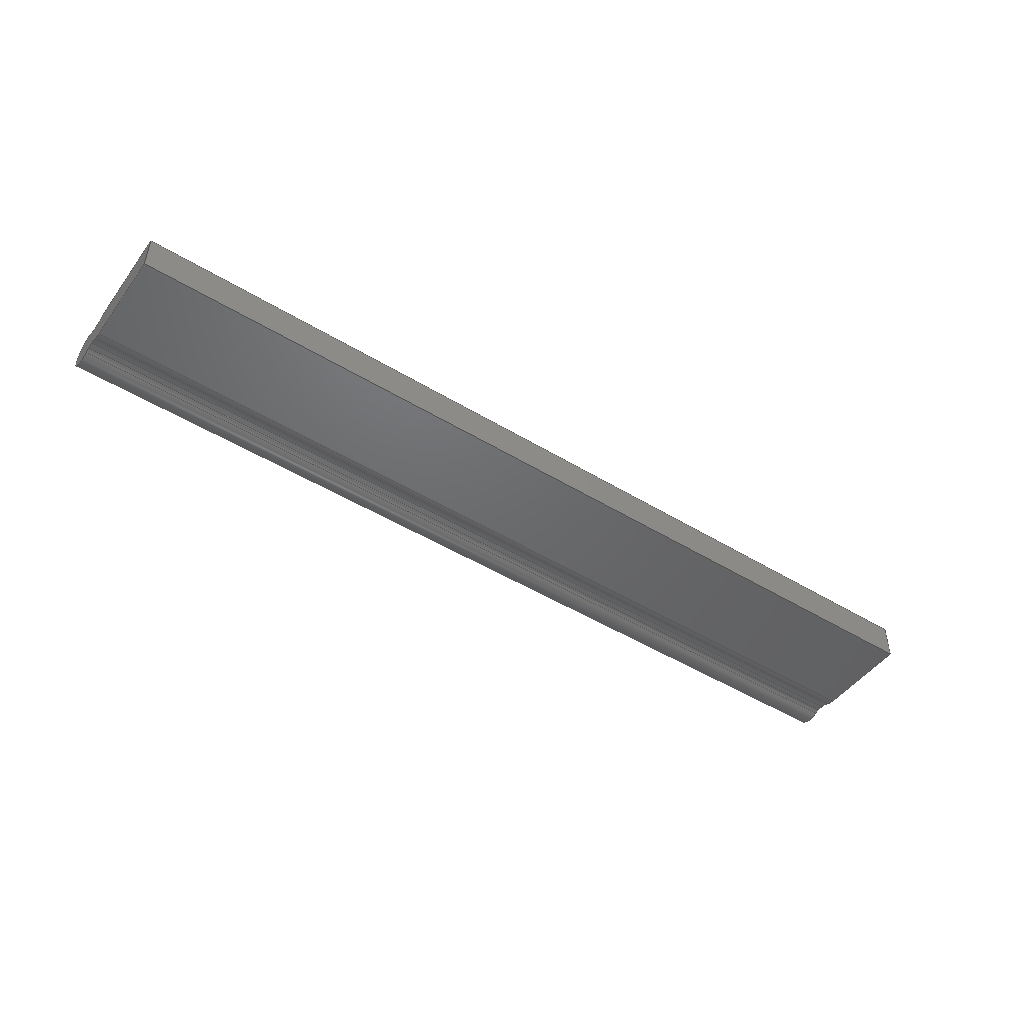
<metadata>
{"format":"step","ext":"step","renderer":"f3d","projection":"perspective","resolution":1024,"background":"white","views":[{"elev":-47.7,"azim":145.5,"up":"+Y"}]}
</metadata>
<code>
ISO-10303-21;
DATA;
#1=MECHANICAL_DESIGN_GEOMETRIC_PRESENTATION_REPRESENTATION('',(#4),#440);
#2=SHAPE_REPRESENTATION_RELATIONSHIP('SRR','None',#449,#3);
#3=ADVANCED_BREP_SHAPE_REPRESENTATION('',(#5),#439);
#4=STYLED_ITEM('',(#458),#5);
#5=MANIFOLD_SOLID_BREP('Body1',#252);
#6=CYLINDRICAL_SURFACE('',#265,0.1225);
#7=CYLINDRICAL_SURFACE('',#267,0.125);
#8=CYLINDRICAL_SURFACE('',#270,0.0625);
#9=CYLINDRICAL_SURFACE('',#272,0.1225);
#10=CYLINDRICAL_SURFACE('',#274,0.0625);
#11=CYLINDRICAL_SURFACE('',#277,0.125);
#12=CYLINDRICAL_SURFACE('',#279,0.1225);
#13=CIRCLE('',#257,0.1225);
#14=CIRCLE('',#258,0.125);
#15=CIRCLE('',#259,0.0625);
#16=CIRCLE('',#260,0.1225);
#17=CIRCLE('',#261,0.0625);
#18=CIRCLE('',#262,0.125);
#19=CIRCLE('',#263,0.1225);
#20=CIRCLE('',#266,0.1225);
#21=CIRCLE('',#268,0.125);
#22=CIRCLE('',#271,0.0625);
#23=CIRCLE('',#273,0.1225);
#24=CIRCLE('',#275,0.0625);
#25=CIRCLE('',#278,0.125);
#26=CIRCLE('',#280,0.1225);
#27=FACE_OUTER_BOUND('',#41,.T.);
#28=FACE_OUTER_BOUND('',#42,.T.);
#29=FACE_OUTER_BOUND('',#43,.T.);
#30=FACE_OUTER_BOUND('',#44,.T.);
#31=FACE_OUTER_BOUND('',#45,.T.);
#32=FACE_OUTER_BOUND('',#46,.T.);
#33=FACE_OUTER_BOUND('',#47,.T.);
#34=FACE_OUTER_BOUND('',#48,.T.);
#35=FACE_OUTER_BOUND('',#49,.T.);
#36=FACE_OUTER_BOUND('',#50,.T.);
#37=FACE_OUTER_BOUND('',#51,.T.);
#38=FACE_OUTER_BOUND('',#52,.T.);
#39=FACE_OUTER_BOUND('',#53,.T.);
#40=FACE_OUTER_BOUND('',#54,.T.);
#41=EDGE_LOOP('',(#159,#160,#161,#162));
#42=EDGE_LOOP('',(#163,#164,#165,#166));
#43=EDGE_LOOP('',(#167,#168,#169,#170,#171,#172,#173,#174,#175,#176,#177,
#178));
#44=EDGE_LOOP('',(#179,#180,#181,#182));
#45=EDGE_LOOP('',(#183,#184,#185,#186));
#46=EDGE_LOOP('',(#187,#188,#189,#190));
#47=EDGE_LOOP('',(#191,#192,#193,#194));
#48=EDGE_LOOP('',(#195,#196,#197,#198));
#49=EDGE_LOOP('',(#199,#200,#201,#202));
#50=EDGE_LOOP('',(#203,#204,#205,#206));
#51=EDGE_LOOP('',(#207,#208,#209,#210));
#52=EDGE_LOOP('',(#211,#212,#213,#214));
#53=EDGE_LOOP('',(#215,#216,#217,#218));
#54=EDGE_LOOP('',(#219,#220,#221,#222,#223,#224,#225,#226,#227,#228,#229,
#230));
#55=LINE('',#366,#77);
#56=LINE('',#368,#78);
#57=LINE('',#370,#79);
#58=LINE('',#371,#80);
#59=LINE('',#374,#81);
#60=LINE('',#376,#82);
#61=LINE('',#377,#83);
#62=LINE('',#380,#84);
#63=LINE('',#386,#85);
#64=LINE('',#394,#86);
#65=LINE('',#400,#87);
#66=LINE('',#401,#88);
#67=LINE('',#405,#89);
#68=LINE('',#409,#90);
#69=LINE('',#412,#91);
#70=LINE('',#413,#92);
#71=LINE('',#417,#93);
#72=LINE('',#421,#94);
#73=LINE('',#425,#95);
#74=LINE('',#428,#96);
#75=LINE('',#429,#97);
#76=LINE('',#433,#98);
#77=VECTOR('',#286,0.3937);
#78=VECTOR('',#287,0.3937);
#79=VECTOR('',#288,0.3937);
#80=VECTOR('',#289,0.3937);
#81=VECTOR('',#292,0.3937);
#82=VECTOR('',#293,0.3937);
#83=VECTOR('',#294,0.3937);
#84=VECTOR('',#297,0.3937);
#85=VECTOR('',#302,0.3937);
#86=VECTOR('',#309,0.3937);
#87=VECTOR('',#316,0.3937);
#88=VECTOR('',#317,0.3937);
#89=VECTOR('',#322,0.3937);
#90=VECTOR('',#327,0.3937);
#91=VECTOR('',#330,0.3937);
#92=VECTOR('',#331,0.3937);
#93=VECTOR('',#336,0.3937);
#94=VECTOR('',#341,0.3937);
#95=VECTOR('',#346,0.3937);
#96=VECTOR('',#349,0.3937);
#97=VECTOR('',#350,0.3937);
#98=VECTOR('',#355,0.3937);
#99=VERTEX_POINT('',#364);
#100=VERTEX_POINT('',#365);
#101=VERTEX_POINT('',#367);
#102=VERTEX_POINT('',#369);
#103=VERTEX_POINT('',#373);
#104=VERTEX_POINT('',#375);
#105=VERTEX_POINT('',#379);
#106=VERTEX_POINT('',#381);
#107=VERTEX_POINT('',#383);
#108=VERTEX_POINT('',#385);
#109=VERTEX_POINT('',#387);
#110=VERTEX_POINT('',#389);
#111=VERTEX_POINT('',#391);
#112=VERTEX_POINT('',#393);
#113=VERTEX_POINT('',#395);
#114=VERTEX_POINT('',#399);
#115=VERTEX_POINT('',#403);
#116=VERTEX_POINT('',#407);
#117=VERTEX_POINT('',#411);
#118=VERTEX_POINT('',#415);
#119=VERTEX_POINT('',#419);
#120=VERTEX_POINT('',#423);
#121=VERTEX_POINT('',#427);
#122=VERTEX_POINT('',#431);
#123=EDGE_CURVE('',#99,#100,#55,.T.);
#124=EDGE_CURVE('',#101,#99,#56,.T.);
#125=EDGE_CURVE('',#102,#101,#57,.T.);
#126=EDGE_CURVE('',#100,#102,#58,.T.);
#127=EDGE_CURVE('',#103,#101,#59,.T.);
#128=EDGE_CURVE('',#103,#104,#60,.T.);
#129=EDGE_CURVE('',#102,#104,#61,.T.);
#130=EDGE_CURVE('',#99,#105,#62,.T.);
#131=EDGE_CURVE('',#105,#106,#13,.T.);
#132=EDGE_CURVE('',#107,#106,#14,.T.);
#133=EDGE_CURVE('',#107,#108,#63,.T.);
#134=EDGE_CURVE('',#109,#108,#15,.T.);
#135=EDGE_CURVE('',#109,#110,#16,.T.);
#136=EDGE_CURVE('',#111,#110,#17,.T.);
#137=EDGE_CURVE('',#111,#112,#64,.T.);
#138=EDGE_CURVE('',#113,#112,#18,.T.);
#139=EDGE_CURVE('',#113,#103,#19,.T.);
#140=EDGE_CURVE('',#114,#100,#65,.T.);
#141=EDGE_CURVE('',#105,#114,#66,.T.);
#142=EDGE_CURVE('',#115,#114,#20,.T.);
#143=EDGE_CURVE('',#106,#115,#67,.T.);
#144=EDGE_CURVE('',#116,#115,#21,.T.);
#145=EDGE_CURVE('',#107,#116,#68,.T.);
#146=EDGE_CURVE('',#117,#116,#69,.T.);
#147=EDGE_CURVE('',#108,#117,#70,.T.);
#148=EDGE_CURVE('',#118,#117,#22,.T.);
#149=EDGE_CURVE('',#109,#118,#71,.T.);
#150=EDGE_CURVE('',#119,#118,#23,.T.);
#151=EDGE_CURVE('',#110,#119,#72,.T.);
#152=EDGE_CURVE('',#120,#119,#24,.T.);
#153=EDGE_CURVE('',#111,#120,#73,.T.);
#154=EDGE_CURVE('',#121,#120,#74,.T.);
#155=EDGE_CURVE('',#112,#121,#75,.T.);
#156=EDGE_CURVE('',#122,#121,#25,.T.);
#157=EDGE_CURVE('',#113,#122,#76,.T.);
#158=EDGE_CURVE('',#104,#122,#26,.T.);
#159=ORIENTED_EDGE('',*,*,#123,.F.);
#160=ORIENTED_EDGE('',*,*,#124,.F.);
#161=ORIENTED_EDGE('',*,*,#125,.F.);
#162=ORIENTED_EDGE('',*,*,#126,.F.);
#163=ORIENTED_EDGE('',*,*,#125,.T.);
#164=ORIENTED_EDGE('',*,*,#127,.F.);
#165=ORIENTED_EDGE('',*,*,#128,.T.);
#166=ORIENTED_EDGE('',*,*,#129,.F.);
#167=ORIENTED_EDGE('',*,*,#124,.T.);
#168=ORIENTED_EDGE('',*,*,#130,.T.);
#169=ORIENTED_EDGE('',*,*,#131,.T.);
#170=ORIENTED_EDGE('',*,*,#132,.F.);
#171=ORIENTED_EDGE('',*,*,#133,.T.);
#172=ORIENTED_EDGE('',*,*,#134,.F.);
#173=ORIENTED_EDGE('',*,*,#135,.T.);
#174=ORIENTED_EDGE('',*,*,#136,.F.);
#175=ORIENTED_EDGE('',*,*,#137,.T.);
#176=ORIENTED_EDGE('',*,*,#138,.F.);
#177=ORIENTED_EDGE('',*,*,#139,.T.);
#178=ORIENTED_EDGE('',*,*,#127,.T.);
#179=ORIENTED_EDGE('',*,*,#123,.T.);
#180=ORIENTED_EDGE('',*,*,#140,.F.);
#181=ORIENTED_EDGE('',*,*,#141,.F.);
#182=ORIENTED_EDGE('',*,*,#130,.F.);
#183=ORIENTED_EDGE('',*,*,#131,.F.);
#184=ORIENTED_EDGE('',*,*,#141,.T.);
#185=ORIENTED_EDGE('',*,*,#142,.F.);
#186=ORIENTED_EDGE('',*,*,#143,.F.);
#187=ORIENTED_EDGE('',*,*,#132,.T.);
#188=ORIENTED_EDGE('',*,*,#143,.T.);
#189=ORIENTED_EDGE('',*,*,#144,.F.);
#190=ORIENTED_EDGE('',*,*,#145,.F.);
#191=ORIENTED_EDGE('',*,*,#133,.F.);
#192=ORIENTED_EDGE('',*,*,#145,.T.);
#193=ORIENTED_EDGE('',*,*,#146,.F.);
#194=ORIENTED_EDGE('',*,*,#147,.F.);
#195=ORIENTED_EDGE('',*,*,#134,.T.);
#196=ORIENTED_EDGE('',*,*,#147,.T.);
#197=ORIENTED_EDGE('',*,*,#148,.F.);
#198=ORIENTED_EDGE('',*,*,#149,.F.);
#199=ORIENTED_EDGE('',*,*,#135,.F.);
#200=ORIENTED_EDGE('',*,*,#149,.T.);
#201=ORIENTED_EDGE('',*,*,#150,.F.);
#202=ORIENTED_EDGE('',*,*,#151,.F.);
#203=ORIENTED_EDGE('',*,*,#136,.T.);
#204=ORIENTED_EDGE('',*,*,#151,.T.);
#205=ORIENTED_EDGE('',*,*,#152,.F.);
#206=ORIENTED_EDGE('',*,*,#153,.F.);
#207=ORIENTED_EDGE('',*,*,#137,.F.);
#208=ORIENTED_EDGE('',*,*,#153,.T.);
#209=ORIENTED_EDGE('',*,*,#154,.F.);
#210=ORIENTED_EDGE('',*,*,#155,.F.);
#211=ORIENTED_EDGE('',*,*,#138,.T.);
#212=ORIENTED_EDGE('',*,*,#155,.T.);
#213=ORIENTED_EDGE('',*,*,#156,.F.);
#214=ORIENTED_EDGE('',*,*,#157,.F.);
#215=ORIENTED_EDGE('',*,*,#139,.F.);
#216=ORIENTED_EDGE('',*,*,#157,.T.);
#217=ORIENTED_EDGE('',*,*,#158,.F.);
#218=ORIENTED_EDGE('',*,*,#128,.F.);
#219=ORIENTED_EDGE('',*,*,#126,.T.);
#220=ORIENTED_EDGE('',*,*,#129,.T.);
#221=ORIENTED_EDGE('',*,*,#158,.T.);
#222=ORIENTED_EDGE('',*,*,#156,.T.);
#223=ORIENTED_EDGE('',*,*,#154,.T.);
#224=ORIENTED_EDGE('',*,*,#152,.T.);
#225=ORIENTED_EDGE('',*,*,#150,.T.);
#226=ORIENTED_EDGE('',*,*,#148,.T.);
#227=ORIENTED_EDGE('',*,*,#146,.T.);
#228=ORIENTED_EDGE('',*,*,#144,.T.);
#229=ORIENTED_EDGE('',*,*,#142,.T.);
#230=ORIENTED_EDGE('',*,*,#140,.T.);
#231=PLANE('',#254);
#232=PLANE('',#255);
#233=PLANE('',#256);
#234=PLANE('',#264);
#235=PLANE('',#269);
#236=PLANE('',#276);
#237=PLANE('',#281);
#238=ADVANCED_FACE('',(#27),#231,.F.);
#239=ADVANCED_FACE('',(#28),#232,.T.);
#240=ADVANCED_FACE('',(#29),#233,.T.);
#241=ADVANCED_FACE('',(#30),#234,.T.);
#242=ADVANCED_FACE('',(#31),#6,.T.);
#243=ADVANCED_FACE('',(#32),#7,.F.);
#244=ADVANCED_FACE('',(#33),#235,.T.);
#245=ADVANCED_FACE('',(#34),#8,.F.);
#246=ADVANCED_FACE('',(#35),#9,.T.);
#247=ADVANCED_FACE('',(#36),#10,.F.);
#248=ADVANCED_FACE('',(#37),#236,.T.);
#249=ADVANCED_FACE('',(#38),#11,.F.);
#250=ADVANCED_FACE('',(#39),#12,.T.);
#251=ADVANCED_FACE('',(#40),#237,.F.);
#252=CLOSED_SHELL('',(#238,#239,#240,#241,#242,#243,#244,#245,#246,#247,
#248,#249,#250,#251));
#253=AXIS2_PLACEMENT_3D('placement',#362,#282,#283);
#254=AXIS2_PLACEMENT_3D('',#363,#284,#285);
#255=AXIS2_PLACEMENT_3D('',#372,#290,#291);
#256=AXIS2_PLACEMENT_3D('',#378,#295,#296);
#257=AXIS2_PLACEMENT_3D('',#382,#298,#299);
#258=AXIS2_PLACEMENT_3D('',#384,#300,#301);
#259=AXIS2_PLACEMENT_3D('',#388,#303,#304);
#260=AXIS2_PLACEMENT_3D('',#390,#305,#306);
#261=AXIS2_PLACEMENT_3D('',#392,#307,#308);
#262=AXIS2_PLACEMENT_3D('',#396,#310,#311);
#263=AXIS2_PLACEMENT_3D('',#397,#312,#313);
#264=AXIS2_PLACEMENT_3D('',#398,#314,#315);
#265=AXIS2_PLACEMENT_3D('',#402,#318,#319);
#266=AXIS2_PLACEMENT_3D('',#404,#320,#321);
#267=AXIS2_PLACEMENT_3D('',#406,#323,#324);
#268=AXIS2_PLACEMENT_3D('',#408,#325,#326);
#269=AXIS2_PLACEMENT_3D('',#410,#328,#329);
#270=AXIS2_PLACEMENT_3D('',#414,#332,#333);
#271=AXIS2_PLACEMENT_3D('',#416,#334,#335);
#272=AXIS2_PLACEMENT_3D('',#418,#337,#338);
#273=AXIS2_PLACEMENT_3D('',#420,#339,#340);
#274=AXIS2_PLACEMENT_3D('',#422,#342,#343);
#275=AXIS2_PLACEMENT_3D('',#424,#344,#345);
#276=AXIS2_PLACEMENT_3D('',#426,#347,#348);
#277=AXIS2_PLACEMENT_3D('',#430,#351,#352);
#278=AXIS2_PLACEMENT_3D('',#432,#353,#354);
#279=AXIS2_PLACEMENT_3D('',#434,#356,#357);
#280=AXIS2_PLACEMENT_3D('',#435,#358,#359);
#281=AXIS2_PLACEMENT_3D('',#436,#360,#361);
#282=DIRECTION('axis',(0,0,1));
#283=DIRECTION('refdir',(1,0,0));
#284=DIRECTION('center_axis',(0,0,1));
#285=DIRECTION('ref_axis',(0,1,0));
#286=DIRECTION('',(-1,2.646e-14,0));
#287=DIRECTION('',(2.645e-14,1,0));
#288=DIRECTION('',(1,-2.646e-14,0));
#289=DIRECTION('',(-2.645e-14,-1,0));
#290=DIRECTION('center_axis',(-2.646e-14,-1,2.895e-15));
#291=DIRECTION('ref_axis',(-1.051e-14,2.895e-15,1));
#292=DIRECTION('',(1.051e-14,-2.895e-15,-1));
#293=DIRECTION('',(-1,2.646e-14,-1.069e-14));
#294=DIRECTION('',(-1.051e-14,2.895e-15,1));
#295=DIRECTION('center_axis',(1,-2.645e-14,1.069e-14));
#296=DIRECTION('ref_axis',(-1.069e-14,-2.22e-16,1));
#297=DIRECTION('',(-1.069e-14,2.895e-15,1));
#298=DIRECTION('center_axis',(1,-2.074e-14,1.051e-14));
#299=DIRECTION('ref_axis',(2.074e-14,1,2.22e-16));
#300=DIRECTION('center_axis',(1,-2.645e-14,1.051e-14));
#301=DIRECTION('ref_axis',(-2.645e-14,-1,5.403e-07));
#302=DIRECTION('',(-1.051e-14,5.403e-07,1));
#303=DIRECTION('center_axis',(1,-2.645e-14,1.051e-14));
#304=DIRECTION('ref_axis',(-2.803e-14,-0.8513,0.5247));
#305=DIRECTION('center_axis',(1,-2.645e-14,1.051e-14));
#306=DIRECTION('ref_axis',(2.803e-14,0.8514,-0.5246));
#307=DIRECTION('center_axis',(1,-2.645e-14,1.051e-14));
#308=DIRECTION('ref_axis',(2.645e-14,1,5.09e-12));
#309=DIRECTION('',(2.633e-14,3.956e-11,-1));
#310=DIRECTION('center_axis',(1,-2.645e-14,1.051e-14));
#311=DIRECTION('ref_axis',(2.832e-14,0.8889,-0.4581));
#312=DIRECTION('center_axis',(1,-2.645e-14,1.051e-14));
#313=DIRECTION('ref_axis',(-2.832e-14,-0.8889,0.4581));
#314=DIRECTION('center_axis',(2.646e-14,1,-2.895e-15));
#315=DIRECTION('ref_axis',(1.069e-14,-2.895e-15,-1));
#316=DIRECTION('',(1.069e-14,-2.895e-15,-1));
#317=DIRECTION('',(-1,2.646e-14,-1.069e-14));
#318=DIRECTION('center_axis',(-1,2.646e-14,-1.069e-14));
#319=DIRECTION('ref_axis',(2.646e-14,1,2.22e-16));
#320=DIRECTION('center_axis',(-1,2.074e-14,-1.051e-14));
#321=DIRECTION('ref_axis',(2.074e-14,1,2.22e-16));
#322=DIRECTION('',(-1,2.646e-14,-1.069e-14));
#323=DIRECTION('center_axis',(-1,2.646e-14,-1.069e-14));
#324=DIRECTION('ref_axis',(-2.646e-14,-1,5.403e-07));
#325=DIRECTION('center_axis',(1,-2.645e-14,1.051e-14));
#326=DIRECTION('ref_axis',(-2.645e-14,-1,5.403e-07));
#327=DIRECTION('',(-1,2.646e-14,-1.069e-14));
#328=DIRECTION('center_axis',(2.646e-14,1,-5.403e-07));
#329=DIRECTION('ref_axis',(1.051e-14,-5.403e-07,-1));
#330=DIRECTION('',(1.051e-14,-5.403e-07,-1));
#331=DIRECTION('',(-1,2.646e-14,-1.069e-14));
#332=DIRECTION('center_axis',(-1,2.646e-14,-1.069e-14));
#333=DIRECTION('ref_axis',(-2.813e-14,-0.8513,0.5247));
#334=DIRECTION('center_axis',(1,-2.645e-14,1.051e-14));
#335=DIRECTION('ref_axis',(-2.803e-14,-0.8513,0.5247));
#336=DIRECTION('',(-1,2.646e-14,-1.069e-14));
#337=DIRECTION('center_axis',(-1,2.646e-14,-1.069e-14));
#338=DIRECTION('ref_axis',(-1.069e-14,-4.229e-10,
1));
#339=DIRECTION('center_axis',(-1,2.645e-14,-1.051e-14));
#340=DIRECTION('ref_axis',(2.803e-14,0.8514,-0.5246));
#341=DIRECTION('',(-1,2.646e-14,-1.069e-14));
#342=DIRECTION('center_axis',(-1,2.646e-14,-1.069e-14));
#343=DIRECTION('ref_axis',(2.646e-14,1,5.09e-12));
#344=DIRECTION('center_axis',(1,-2.645e-14,1.051e-14));
#345=DIRECTION('ref_axis',(2.645e-14,1,5.09e-12));
#346=DIRECTION('',(-1,2.646e-14,-1.069e-14));
#347=DIRECTION('center_axis',(-2.646e-14,-1,-3.956e-11));
#348=DIRECTION('ref_axis',(-2.633e-14,-3.956e-11,
1));
#349=DIRECTION('',(-2.633e-14,-3.956e-11,1));
#350=DIRECTION('',(-1,2.646e-14,-1.069e-14));
#351=DIRECTION('center_axis',(-1,2.646e-14,-1.069e-14));
#352=DIRECTION('ref_axis',(2.841e-14,0.8889,-0.4581));
#353=DIRECTION('center_axis',(1,-2.645e-14,1.051e-14));
#354=DIRECTION('ref_axis',(2.832e-14,0.8889,-0.4581));
#355=DIRECTION('',(-1,2.646e-14,-1.069e-14));
#356=DIRECTION('center_axis',(-1,2.646e-14,-1.069e-14));
#357=DIRECTION('ref_axis',(-2.841e-14,-0.8889,0.4581));
#358=DIRECTION('center_axis',(-1,2.645e-14,-1.051e-14));
#359=DIRECTION('ref_axis',(-2.832e-14,-0.8889,0.4581));
#360=DIRECTION('center_axis',(1,-2.645e-14,1.069e-14));
#361=DIRECTION('ref_axis',(-1.069e-14,-2.22e-16,1));
#362=CARTESIAN_POINT('',(0,0,0));
#363=CARTESIAN_POINT('Origin',(0,-3,1.348));
#364=CARTESIAN_POINT('',(3,0.1225,1.348));
#365=CARTESIAN_POINT('',(-3,0.1225,1.348));
#366=CARTESIAN_POINT('',(1.5,0.1225,1.348));
#367=CARTESIAN_POINT('',(3,-0.1225,1.348));
#368=CARTESIAN_POINT('',(3,-1.5,1.348));
#369=CARTESIAN_POINT('',(-3,-0.1225,1.348));
#370=CARTESIAN_POINT('',(1.5,-0.1225,1.348));
#371=CARTESIAN_POINT('',(-3,-1.5,1.348));
#372=CARTESIAN_POINT('Origin',(3,-0.1225,-1.9));
#373=CARTESIAN_POINT('',(3,-0.1225,1.97));
#374=CARTESIAN_POINT('',(3,-0.1225,1.97));
#375=CARTESIAN_POINT('',(-3,-0.1225,1.97));
#376=CARTESIAN_POINT('',(3,-0.1225,1.97));
#377=CARTESIAN_POINT('',(-3,-0.1225,1.97));
#378=CARTESIAN_POINT('Origin',(3,8.206e-11,0.2238));
#379=CARTESIAN_POINT('',(3,0.1225,1.97));
#380=CARTESIAN_POINT('',(3,0.1225,-1.9));
#381=CARTESIAN_POINT('',(3,0.1086,2.027));
#382=CARTESIAN_POINT('Origin',(3,-2.213e-08,1.97));
#383=CARTESIAN_POINT('',(3,0.095,2.084));
#384=CARTESIAN_POINT('Origin',(3,0.22,2.084));
#385=CARTESIAN_POINT('',(3,0.095,2.128));
#386=CARTESIAN_POINT('',(3,0.095,2.084));
#387=CARTESIAN_POINT('',(3,0.1043,2.161));
#388=CARTESIAN_POINT('Origin',(3,0.1575,2.128));
#389=CARTESIAN_POINT('',(3,-0.1043,2.161));
#390=CARTESIAN_POINT('Origin',(3,-3.365e-12,2.225));
#391=CARTESIAN_POINT('',(3,-0.095,2.128));
#392=CARTESIAN_POINT('Origin',(3,-0.1575,2.128));
#393=CARTESIAN_POINT('',(3,-0.095,2.084));
#394=CARTESIAN_POINT('',(3,-0.095,2.128));
#395=CARTESIAN_POINT('',(3,-0.1089,2.026));
#396=CARTESIAN_POINT('Origin',(3,-0.22,2.084));
#397=CARTESIAN_POINT('Origin',(3,-6.705e-14,1.97));
#398=CARTESIAN_POINT('Origin',(3,0.1225,1.97));
#399=CARTESIAN_POINT('',(-3,0.1225,1.97));
#400=CARTESIAN_POINT('',(-3,0.1225,-1.9));
#401=CARTESIAN_POINT('',(3,0.1225,1.97));
#402=CARTESIAN_POINT('Origin',(3,-2.213e-08,1.97));
#403=CARTESIAN_POINT('',(-3,0.1086,2.027));
#404=CARTESIAN_POINT('Origin',(-3,-2.213e-08,1.97));
#405=CARTESIAN_POINT('',(3,0.1086,2.027));
#406=CARTESIAN_POINT('Origin',(3,0.22,2.084));
#407=CARTESIAN_POINT('',(-3,0.095,2.084));
#408=CARTESIAN_POINT('Origin',(-3,0.22,2.084));
#409=CARTESIAN_POINT('',(3,0.095,2.084));
#410=CARTESIAN_POINT('Origin',(3,0.095,2.128));
#411=CARTESIAN_POINT('',(-3,0.095,2.128));
#412=CARTESIAN_POINT('',(-3,0.095,2.084));
#413=CARTESIAN_POINT('',(3,0.095,2.128));
#414=CARTESIAN_POINT('Origin',(3,0.1575,2.128));
#415=CARTESIAN_POINT('',(-3,0.1043,2.161));
#416=CARTESIAN_POINT('Origin',(-3,0.1575,2.128));
#417=CARTESIAN_POINT('',(3,0.1043,2.161));
#418=CARTESIAN_POINT('Origin',(3,-3.365e-12,2.225));
#419=CARTESIAN_POINT('',(-3,-0.1043,2.161));
#420=CARTESIAN_POINT('Origin',(-3,-3.206e-12,
2.225));
#421=CARTESIAN_POINT('',(3,-0.1043,2.161));
#422=CARTESIAN_POINT('Origin',(3,-0.1575,2.128));
#423=CARTESIAN_POINT('',(-3,-0.095,2.128));
#424=CARTESIAN_POINT('Origin',(-3,-0.1575,2.128));
#425=CARTESIAN_POINT('',(3,-0.095,2.128));
#426=CARTESIAN_POINT('Origin',(3,-0.095,2.084));
#427=CARTESIAN_POINT('',(-3,-0.095,2.084));
#428=CARTESIAN_POINT('',(-3,-0.095,2.128));
#429=CARTESIAN_POINT('',(3,-0.095,2.084));
#430=CARTESIAN_POINT('Origin',(3,-0.22,2.084));
#431=CARTESIAN_POINT('',(-3,-0.1089,2.026));
#432=CARTESIAN_POINT('Origin',(-3,-0.22,2.084));
#433=CARTESIAN_POINT('',(3,-0.1089,2.026));
#434=CARTESIAN_POINT('Origin',(3,-6.705e-14,1.97));
#435=CARTESIAN_POINT('Origin',(-3,9.17e-14,1.97));
#436=CARTESIAN_POINT('Origin',(-3,8.222e-11,0.2237));
#437=UNCERTAINTY_MEASURE_WITH_UNIT(LENGTH_MEASURE(0.0003937),
#442,'DISTANCE_ACCURACY_VALUE',
'Maximum model space distance between geometric entities at asserted c
onnectivities');
#438=UNCERTAINTY_MEASURE_WITH_UNIT(LENGTH_MEASURE(0.0003937),
#442,'DISTANCE_ACCURACY_VALUE',
'Maximum model space distance between geometric entities at asserted c
onnectivities');
#439=(
GEOMETRIC_REPRESENTATION_CONTEXT(3)
GLOBAL_UNCERTAINTY_ASSIGNED_CONTEXT((#437))
GLOBAL_UNIT_ASSIGNED_CONTEXT((#442,#445,#446))
REPRESENTATION_CONTEXT('','3D')
);
#440=(
GEOMETRIC_REPRESENTATION_CONTEXT(3)
GLOBAL_UNCERTAINTY_ASSIGNED_CONTEXT((#438))
GLOBAL_UNIT_ASSIGNED_CONTEXT((#442,#445,#446))
REPRESENTATION_CONTEXT('','3D')
);
#441=DIMENSIONAL_EXPONENTS(1,0,0,0,0,0,0);
#442=(
CONVERSION_BASED_UNIT('inch',#444)
LENGTH_UNIT()
NAMED_UNIT(#441)
);
#443=(
LENGTH_UNIT()
NAMED_UNIT(*)
SI_UNIT(.MILLI.,.METRE.)
);
#444=LENGTH_MEASURE_WITH_UNIT(LENGTH_MEASURE(25.4),#443);
#445=(
NAMED_UNIT(*)
PLANE_ANGLE_UNIT()
SI_UNIT($,.RADIAN.)
);
#446=(
NAMED_UNIT(*)
SI_UNIT($,.STERADIAN.)
SOLID_ANGLE_UNIT()
);
#447=SHAPE_DEFINITION_REPRESENTATION(#448,#449);
#448=PRODUCT_DEFINITION_SHAPE('',$,#451);
#449=SHAPE_REPRESENTATION('',(#253),#439);
#450=PRODUCT_DEFINITION_CONTEXT('part definition',#455,'design');
#451=PRODUCT_DEFINITION('Spine Dimensions','Spine Dimensions v3',#452,#450);
#452=PRODUCT_DEFINITION_FORMATION('',$,#457);
#453=PRODUCT_RELATED_PRODUCT_CATEGORY('Spine Dimensions v3',
'Spine Dimensions v3',(#457));
#454=APPLICATION_PROTOCOL_DEFINITION('international standard',
'automotive_design',2009,#455);
#455=APPLICATION_CONTEXT(
'Core Data for Automotive Mechanical Design Process');
#456=PRODUCT_CONTEXT('part definition',#455,'mechanical');
#457=PRODUCT('Spine Dimensions','Spine Dimensions v3',$,(#456));
#458=PRESENTATION_STYLE_ASSIGNMENT((#459));
#459=SURFACE_STYLE_USAGE(.BOTH.,#460);
#460=SURFACE_SIDE_STYLE('',(#461));
#461=SURFACE_STYLE_FILL_AREA(#462);
#462=FILL_AREA_STYLE('Steel - Satin',(#463));
#463=FILL_AREA_STYLE_COLOUR('Steel - Satin',#464);
#464=COLOUR_RGB('Steel - Satin',0.6275,0.6275,0.6275);
ENDSEC;
END-ISO-10303-21;

</code>
